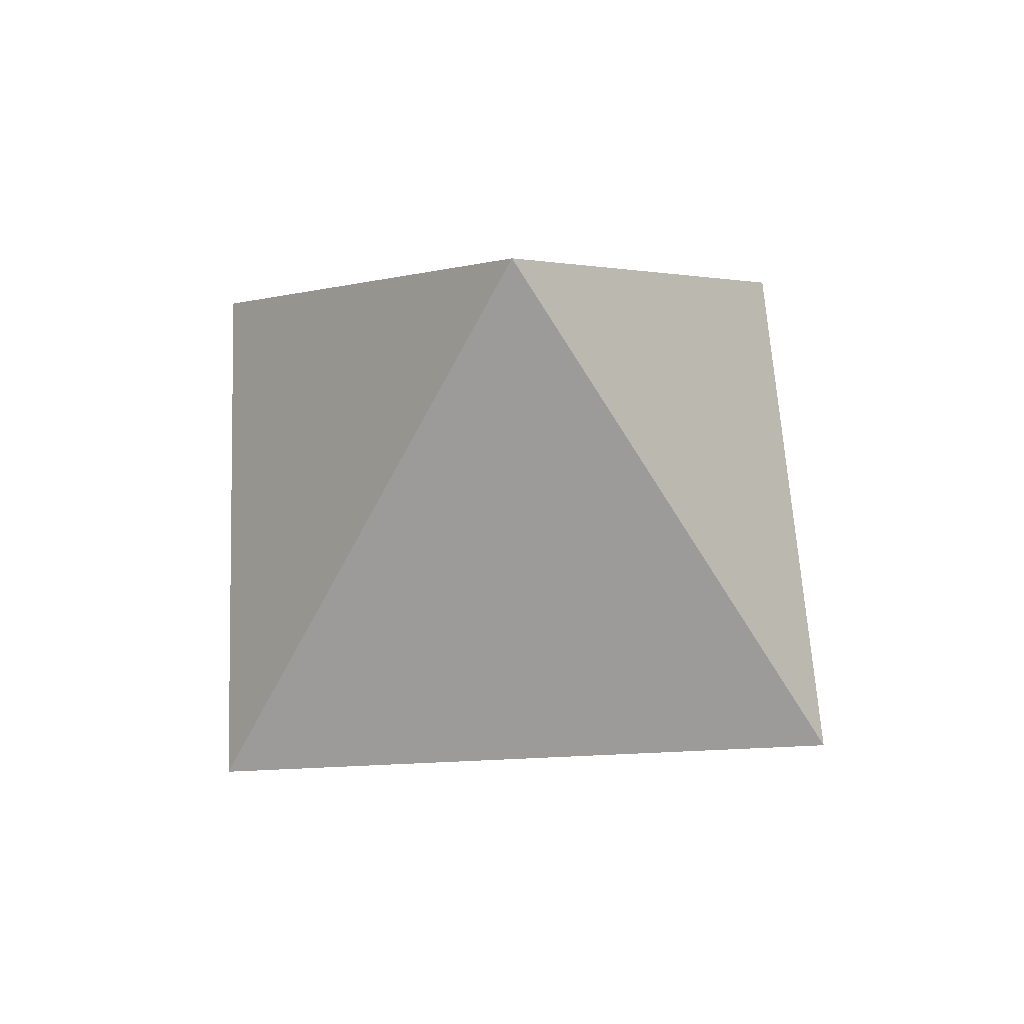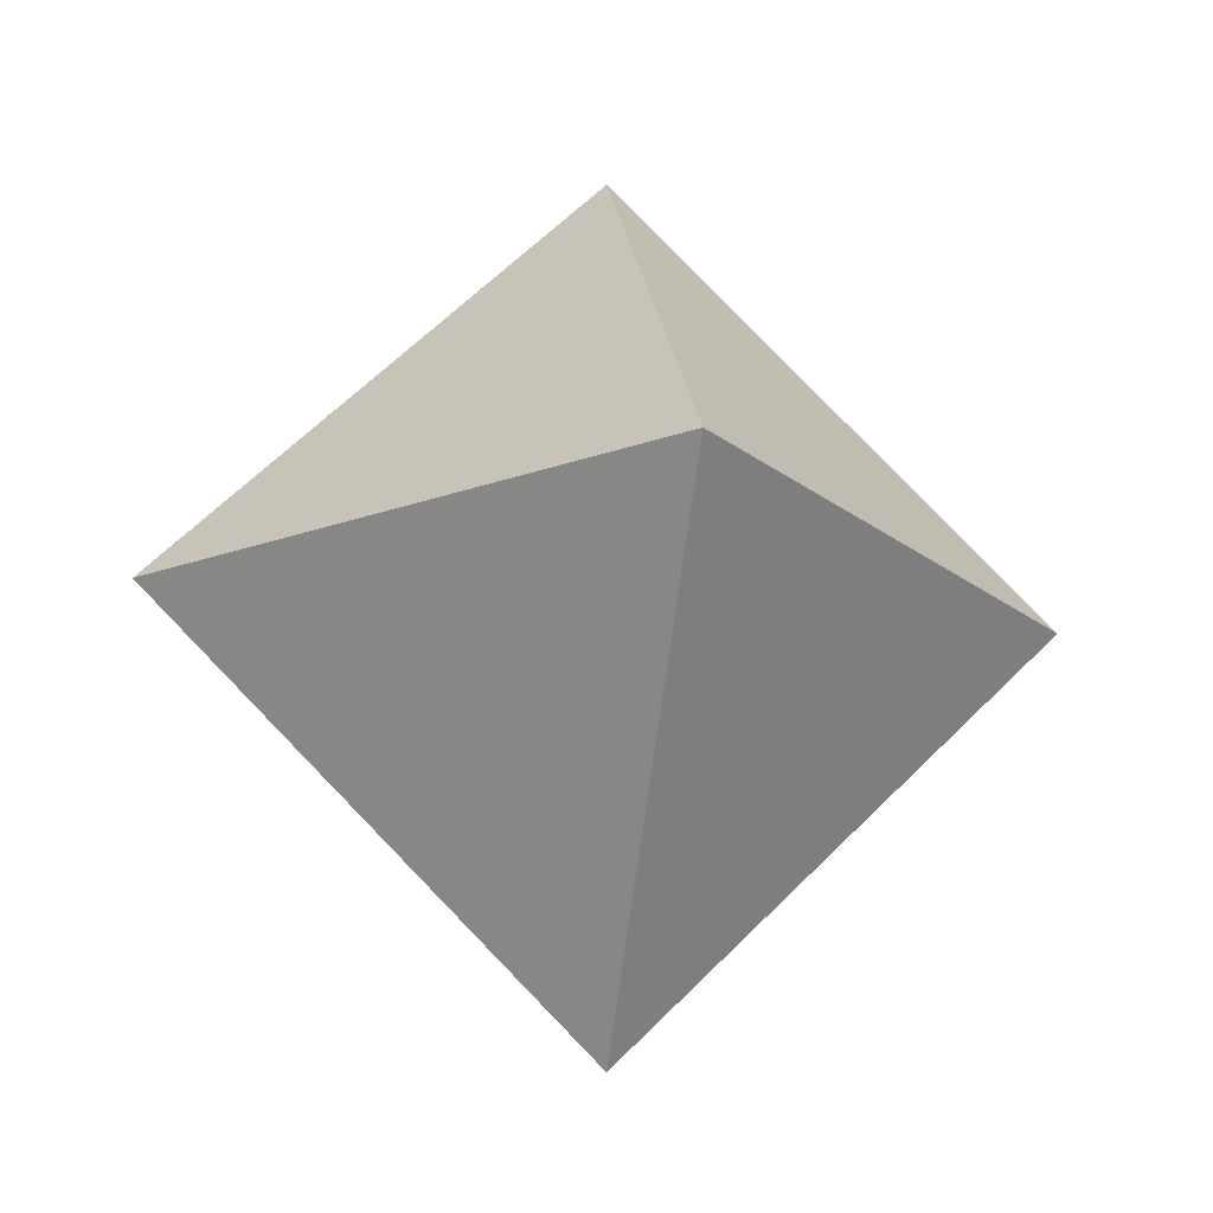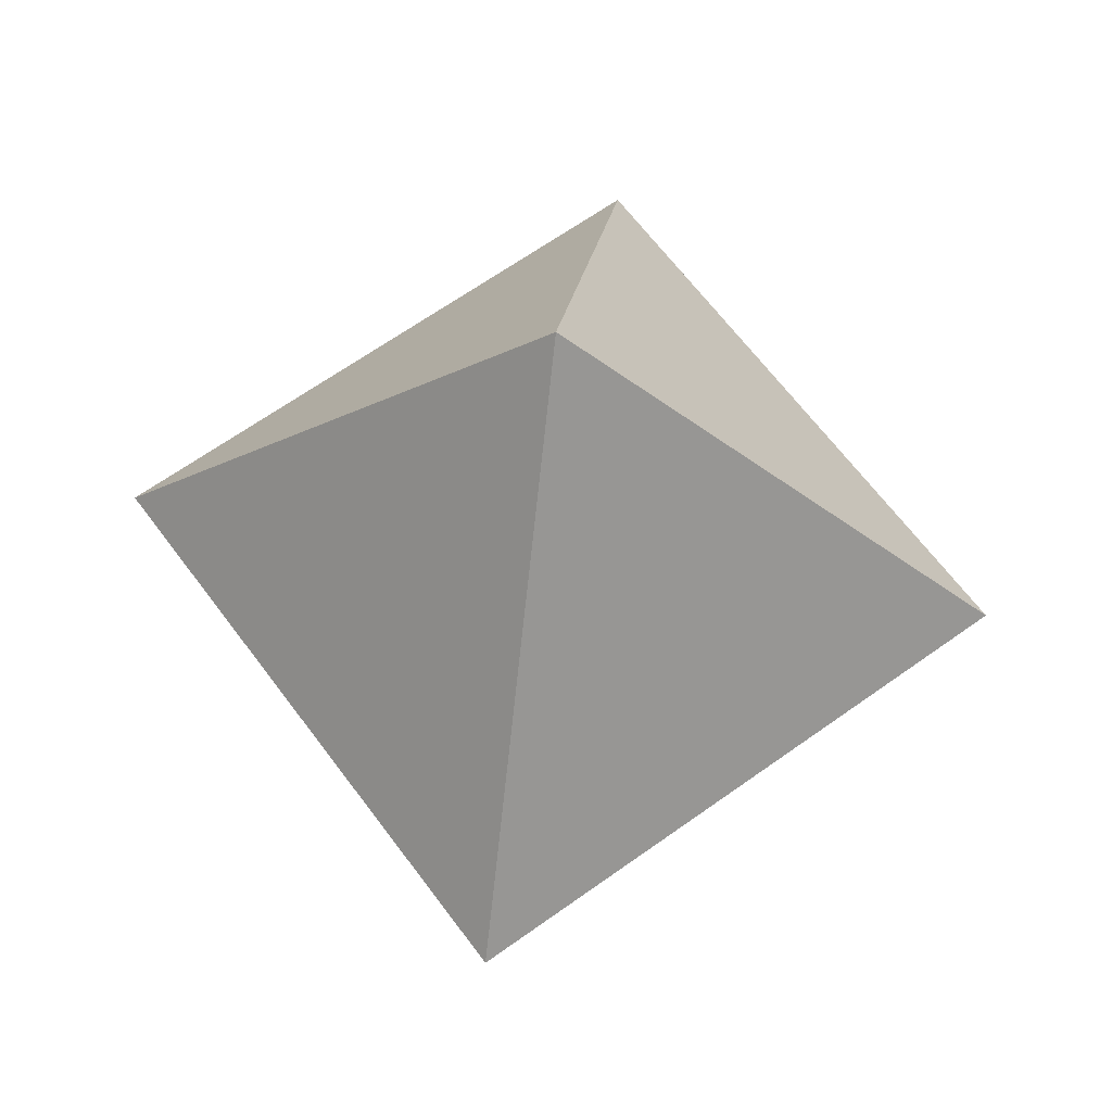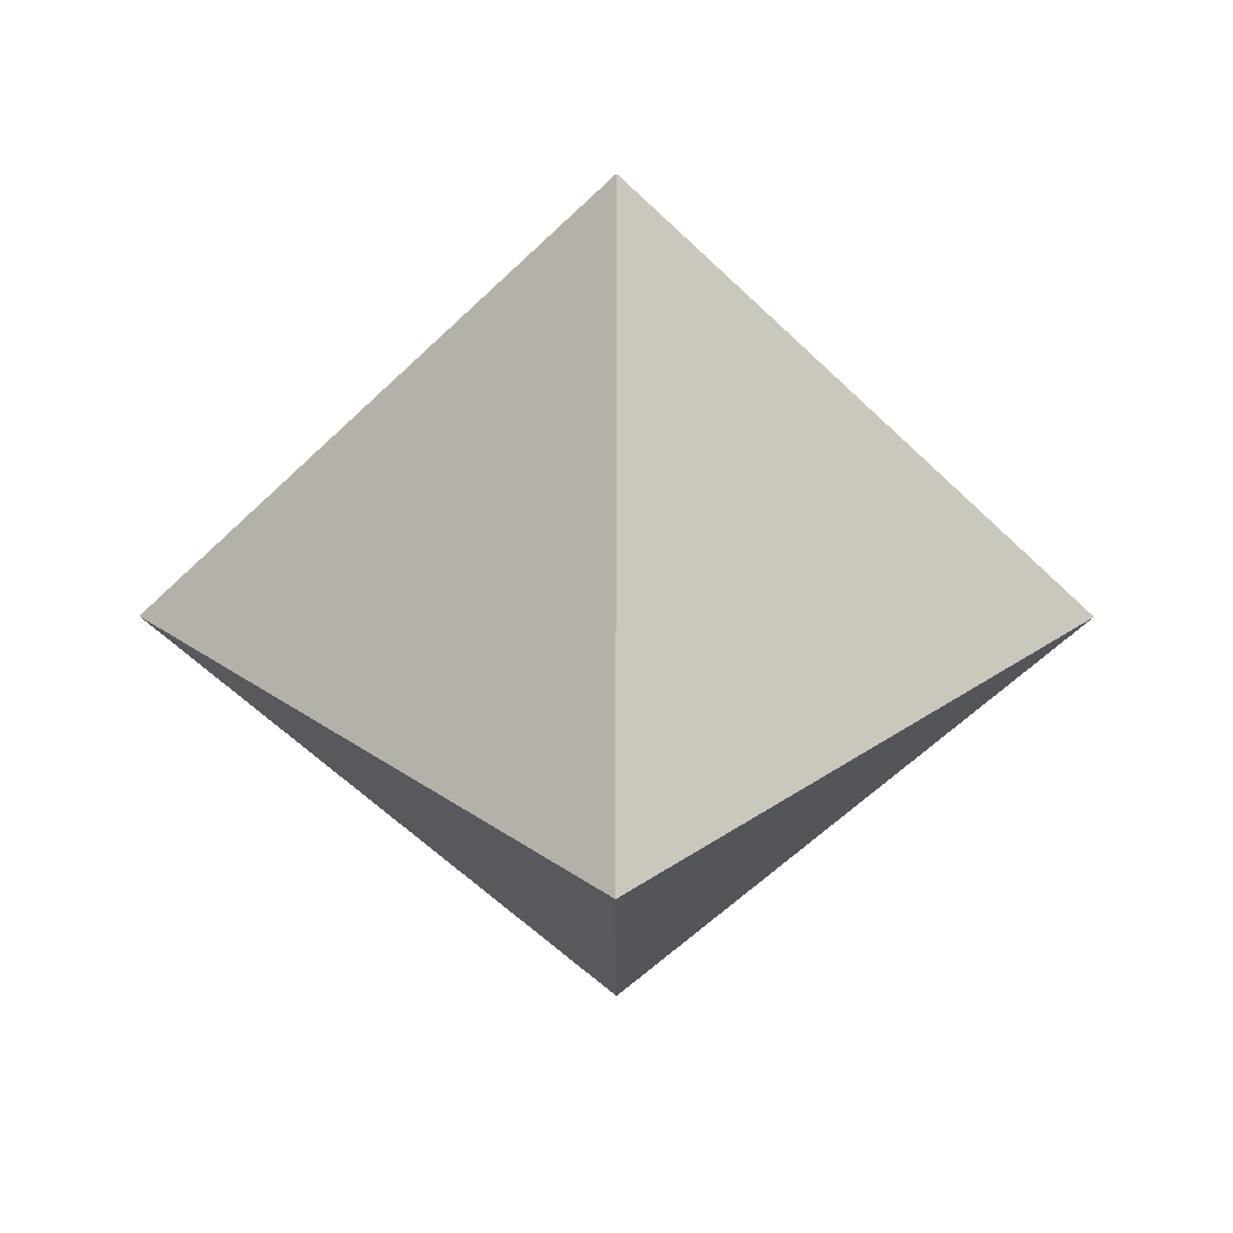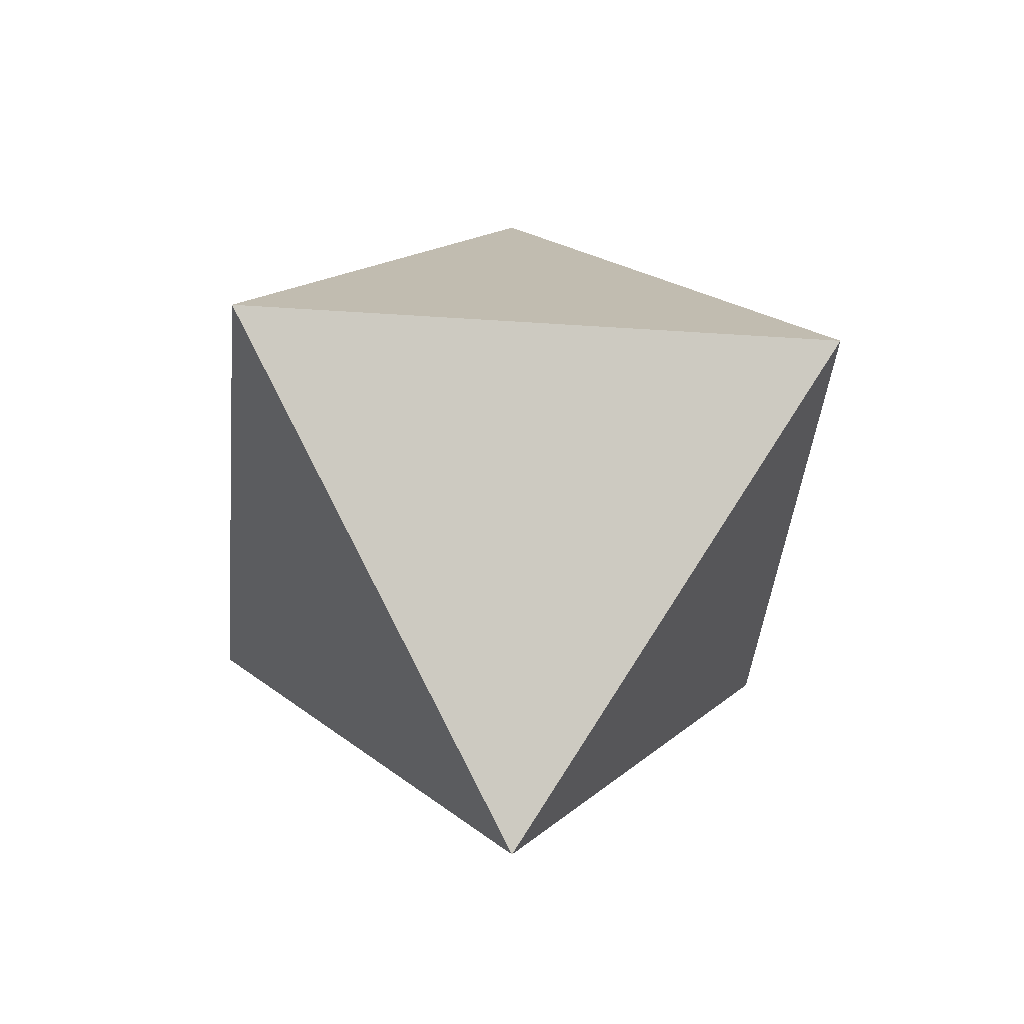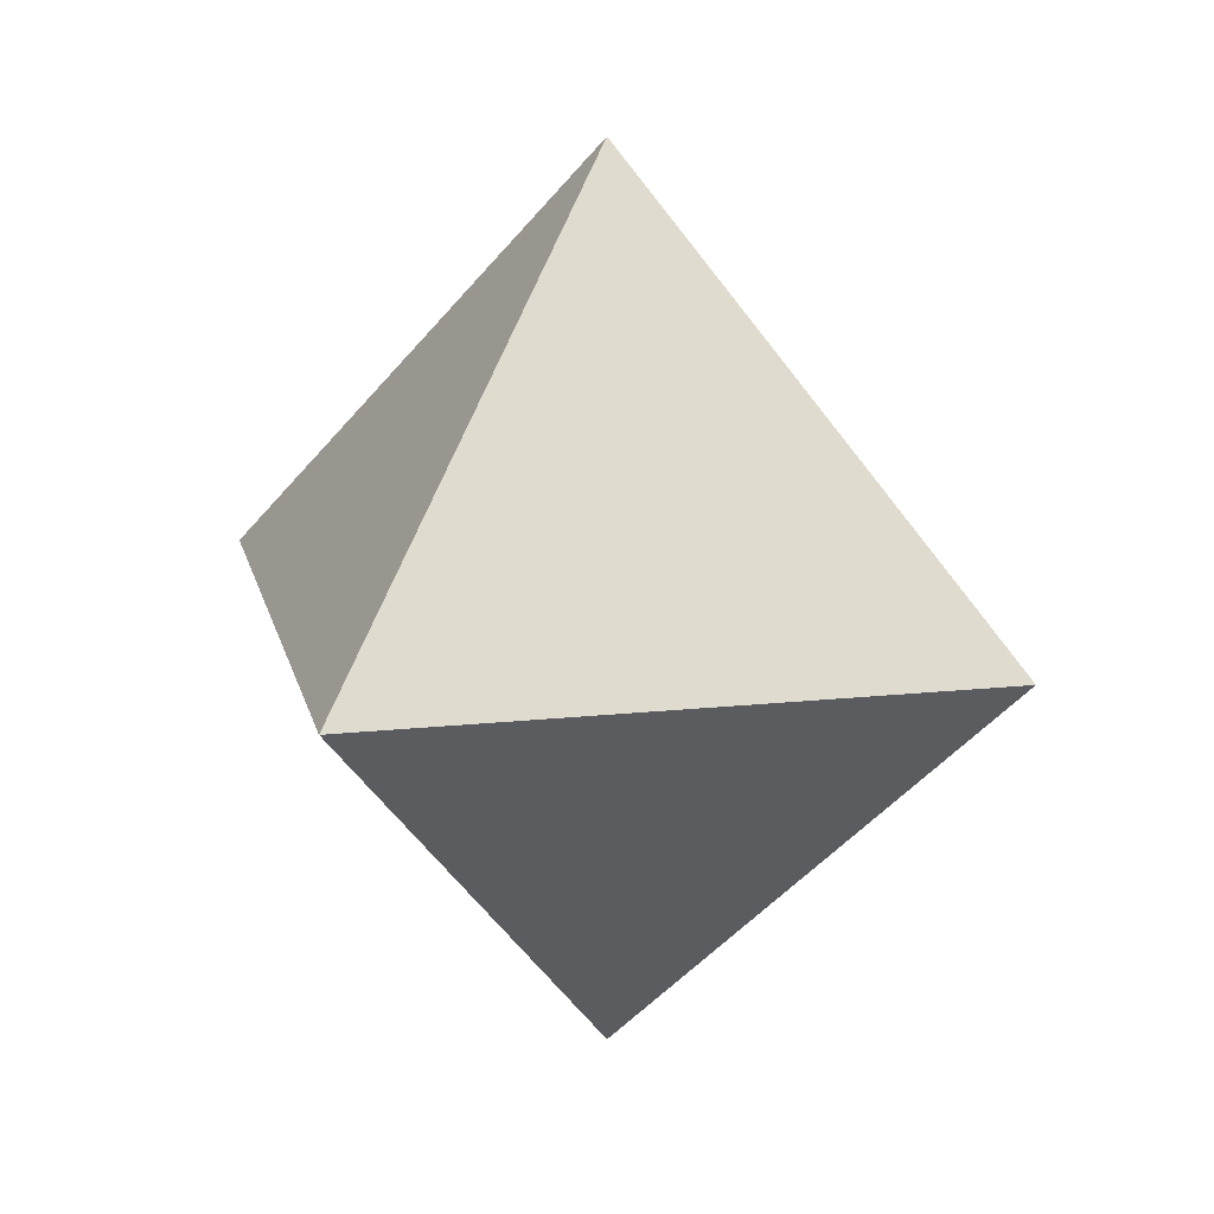
<metadata>
{"format":"obj","ext":"obj","renderer":"f3d","projection":"perspective","resolution":1024,"background":"white","views":[{"elev":55.9,"azim":132.1,"up":"+Z"},{"elev":-19.5,"azim":-10.2,"up":"+Y"},{"elev":63.2,"azim":-81.2,"up":"+Z"},{"elev":31.1,"azim":-89.9,"up":"+Y"},{"elev":-38.4,"azim":130.0,"up":"+Z"},{"elev":16.5,"azim":32.6,"up":"+Y"}]}
</metadata>
<code>
v 1 1 0
v 0 2 0
v 0 1 1
v 0 1 -1
v 0 0 0
v -1 1 0
f 1 2 3
f 2 6 3
f 5 1 3
f 6 5 3
f 2 1 4
f 6 2 4
f 1 5 4
f 5 6 4

</code>
